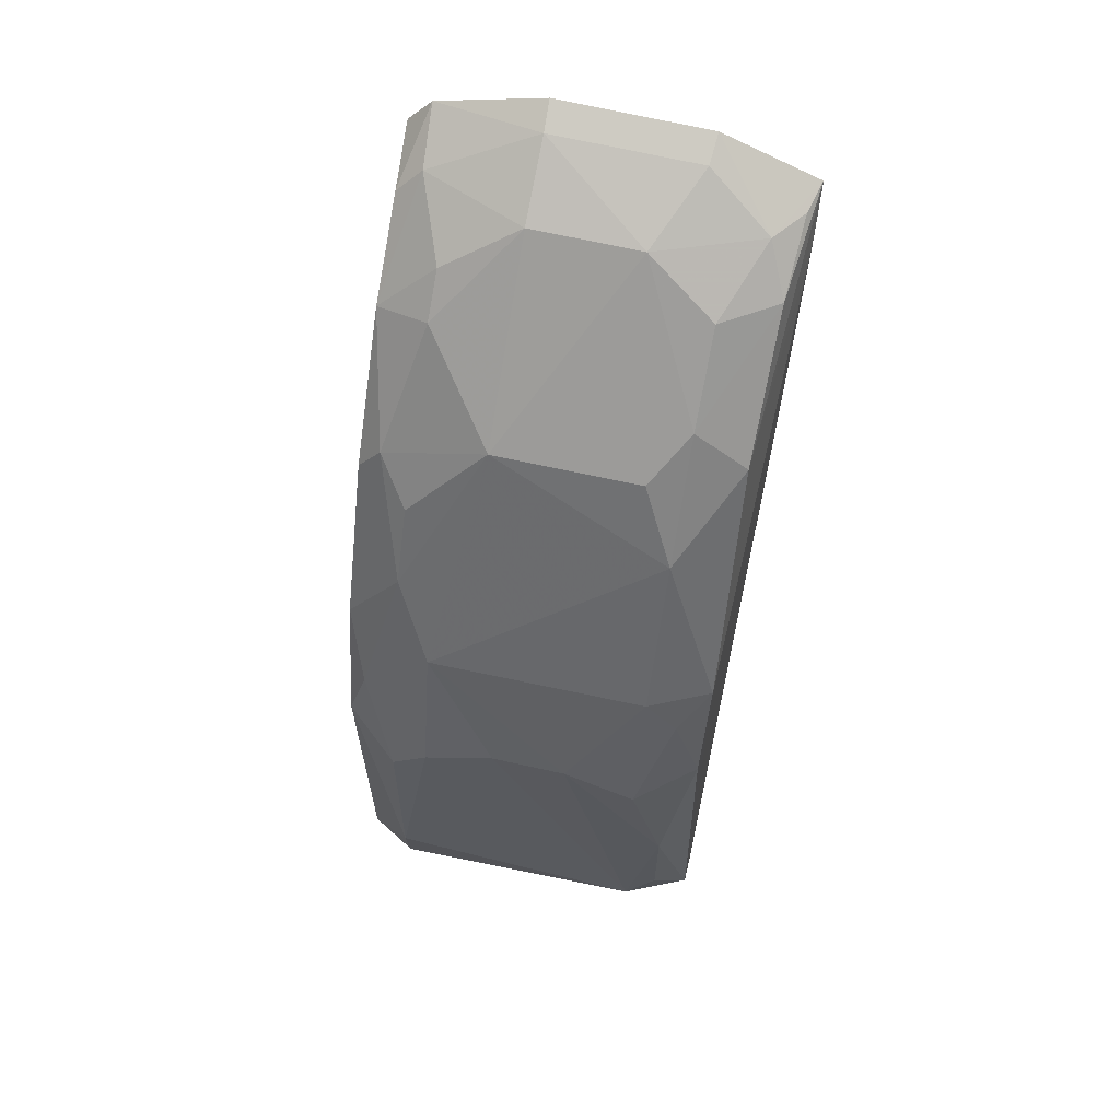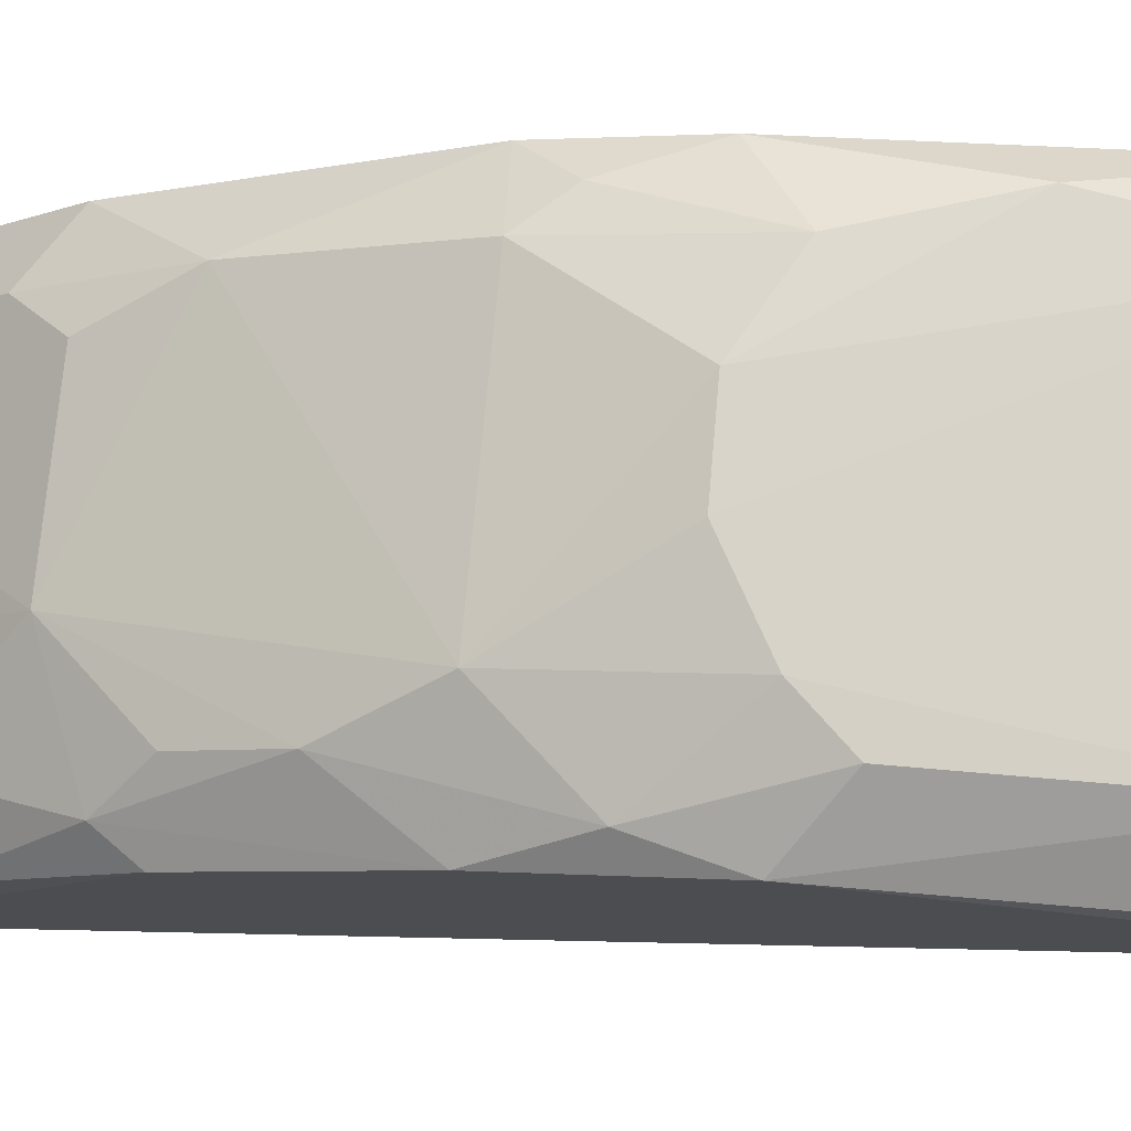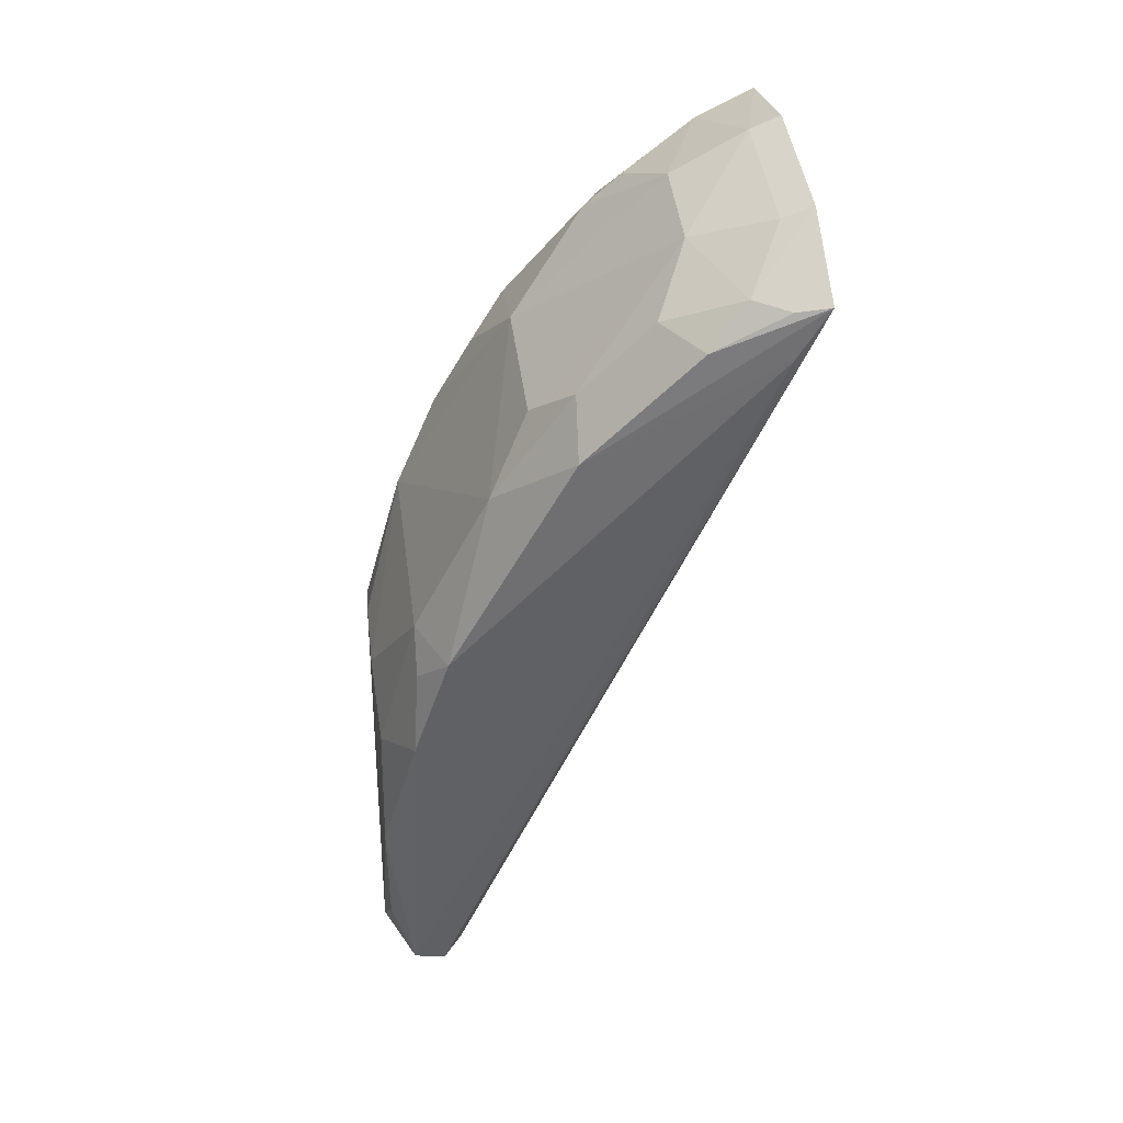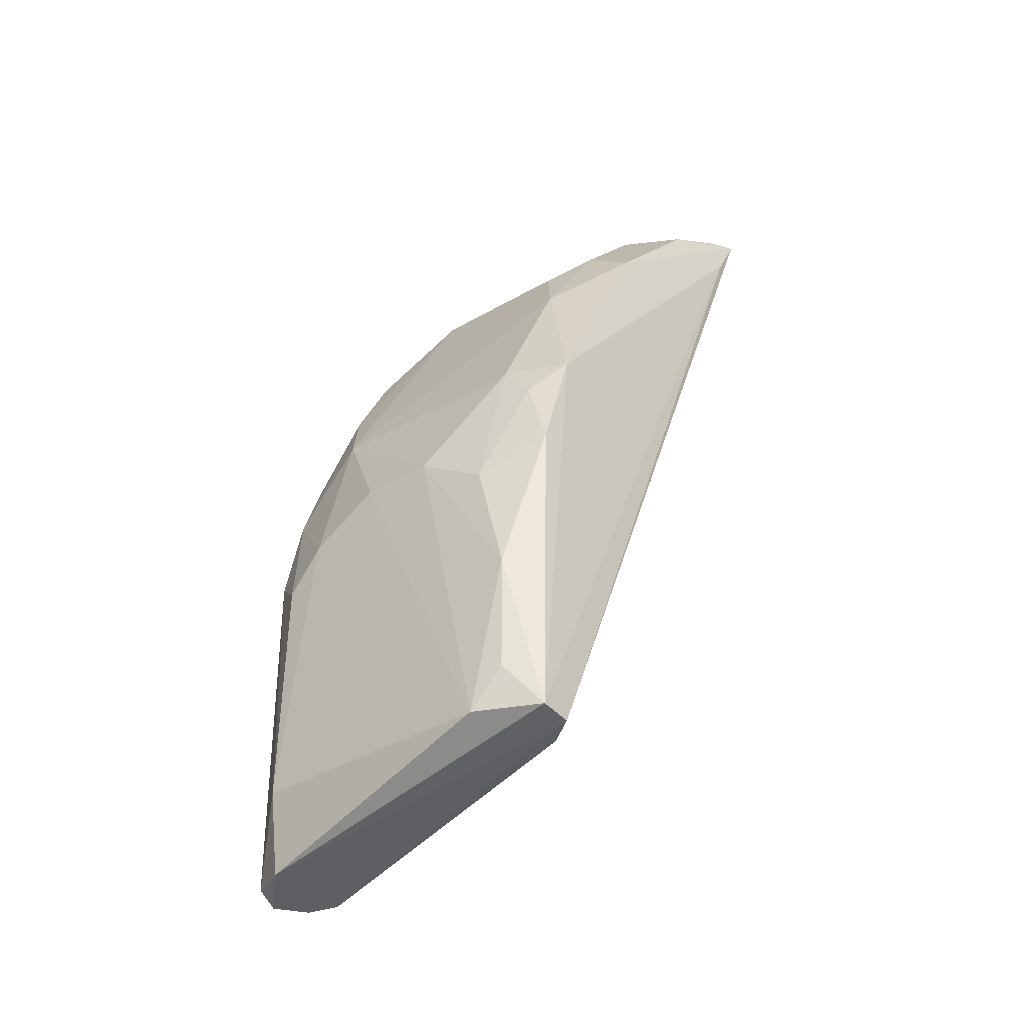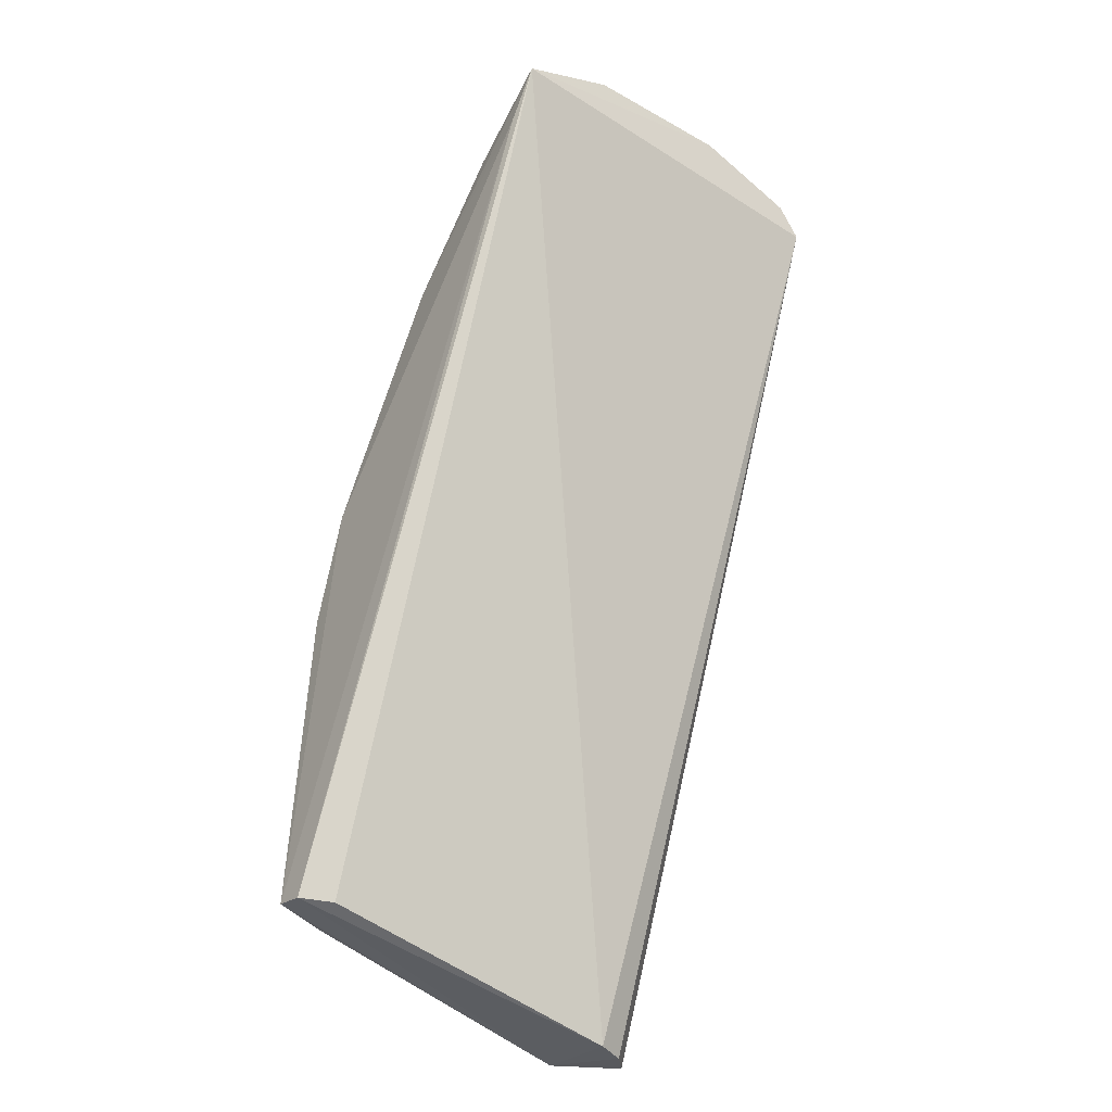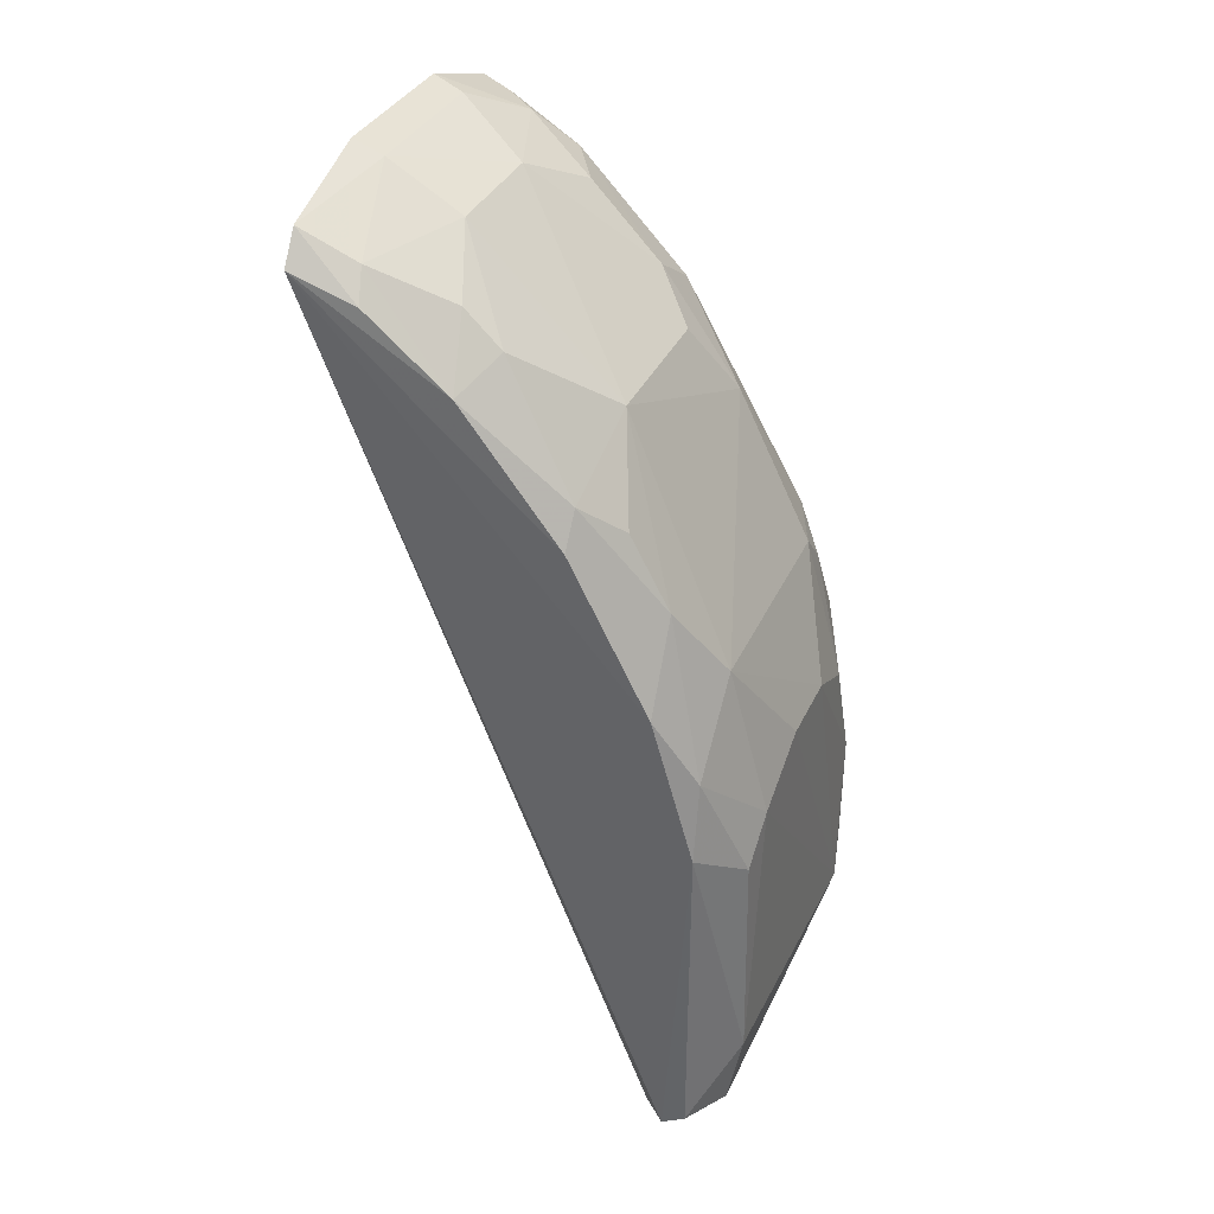
<metadata>
{"format":"obj","ext":"obj","renderer":"f3d","projection":"perspective","resolution":1024,"background":"white","views":[{"elev":63.0,"azim":-166.4,"up":"+Z"},{"elev":75.8,"azim":94.8,"up":"+Y"},{"elev":41.4,"azim":-96.2,"up":"+Z"},{"elev":-33.8,"azim":-139.6,"up":"+Z"},{"elev":-34.8,"azim":-37.1,"up":"+Z"},{"elev":36.9,"azim":113.8,"up":"+Z"}]}
</metadata>
<code>
v 0.04377 0.2297 0.2367
v 0.04998 0.3195 0.002061
v 0.04882 0.3143 0.1333
v -0.03174 0.3335 0.09432
v -0.04833 0.2285 0.2335
v 0.03517 0.3346 0.08406
v 0.05008 0.2304 0.2292
v -0.04882 0.3205 0.02276
v -0.02255 0.2929 0.1917
v 0.04882 0.3254 0.09474
v 0.02527 0.3243 0.134
v 0.04882 0.2682 0.2062
v 0.03626 0.3099 0.00191
v -0.0472 0.3154 0.1338
v -0.03249 0.3365 0.02429
v -0.01308 0.2555 0.2309
v 0.04361 0.3247 0.114
v 0.04882 0.3254 0.00479
v 0.006318 0.335 0.105
v 0.04882 0.2937 0.1734
v 0.04882 0.247 0.2234
v 0.04377 0.3128 0.001371
v -0.04123 0.3155 0.02177
v -0.04873 0.2364 0.2203
v -0.04882 0.3287 0.02412
v -0.04518 0.2834 0.1924
v -0.02318 0.2283 0.2435
v 0.03452 0.2733 0.2113
v 0.03479 0.3131 0.1536
v 0.02527 0.335 0.09459
v 0.0355 0.3357 0.02433
v 0.03631 0.332 0.003583
v -0.03155 0.3229 0.1335
v -0.01308 0.3347 0.105
v -0.04704 0.3249 0.1047
v -0.04039 0.3345 0.06468
v -0.03136 0.2642 0.2207
v 0.01602 0.2287 0.2444
v 0.01539 0.2936 0.1922
v 0.04269 0.2935 0.1819
v 0.03437 0.2637 0.2202
v -0.03156 0.3033 0.1729
v -0.03981 0.3232 0.124
v -0.0404 0.3345 0.03485
v -0.03132 0.2825 0.2021
v -0.04536 0.2551 0.2212
v -0.03967 0.2451 0.231
v 0.01553 0.2364 0.2413
v 0.01538 0.2554 0.2307
v 0.03457 0.3026 0.1725
v 0.04241 0.2446 0.23
v -0.02268 0.236 0.2405
v -0.04622 0.2367 0.2314
f 7 2 3
f 10 3 2
f 13 7 5
f 17 10 6
f 17 3 10
f 18 10 2
f 20 12 7
f 20 7 3
f 21 1 7
f 21 7 12
f 22 2 7
f 22 7 13
f 23 13 5
f 23 5 8
f 23 8 13
f 24 8 5
f 25 24 14
f 25 8 24
f 26 24 5
f 26 14 24
f 29 17 11
f 29 3 17
f 30 17 6
f 30 11 17
f 30 19 11
f 30 15 19
f 31 6 10
f 31 10 18
f 31 30 6
f 31 15 30
f 32 18 2
f 32 31 18
f 32 15 31
f 32 25 15
f 32 13 8
f 32 8 25
f 32 22 13
f 32 2 22
f 34 19 15
f 34 4 33
f 34 33 11
f 34 11 19
f 35 25 14
f 36 34 15
f 36 4 34
f 36 35 4
f 36 25 35
f 38 27 5
f 38 7 1
f 38 5 7
f 39 9 16
f 39 29 11
f 40 28 12
f 40 12 20
f 40 20 3
f 40 3 29
f 40 39 28
f 41 12 28
f 42 11 33
f 42 39 11
f 42 9 39
f 42 33 14
f 42 14 26
f 43 33 4
f 43 4 35
f 43 35 14
f 43 14 33
f 44 36 15
f 44 15 25
f 44 25 36
f 45 37 16
f 45 16 9
f 45 42 26
f 45 9 42
f 46 26 5
f 46 45 26
f 46 37 45
f 47 16 37
f 47 37 46
f 47 5 27
f 48 27 38
f 48 38 1
f 49 39 16
f 49 28 39
f 49 41 28
f 49 16 48
f 50 40 29
f 50 29 39
f 50 39 40
f 51 21 12
f 51 12 41
f 51 1 21
f 51 41 49
f 51 49 48
f 51 48 1
f 52 47 27
f 52 16 47
f 52 48 16
f 52 27 48
f 53 47 46
f 53 46 5
f 53 5 47

</code>
